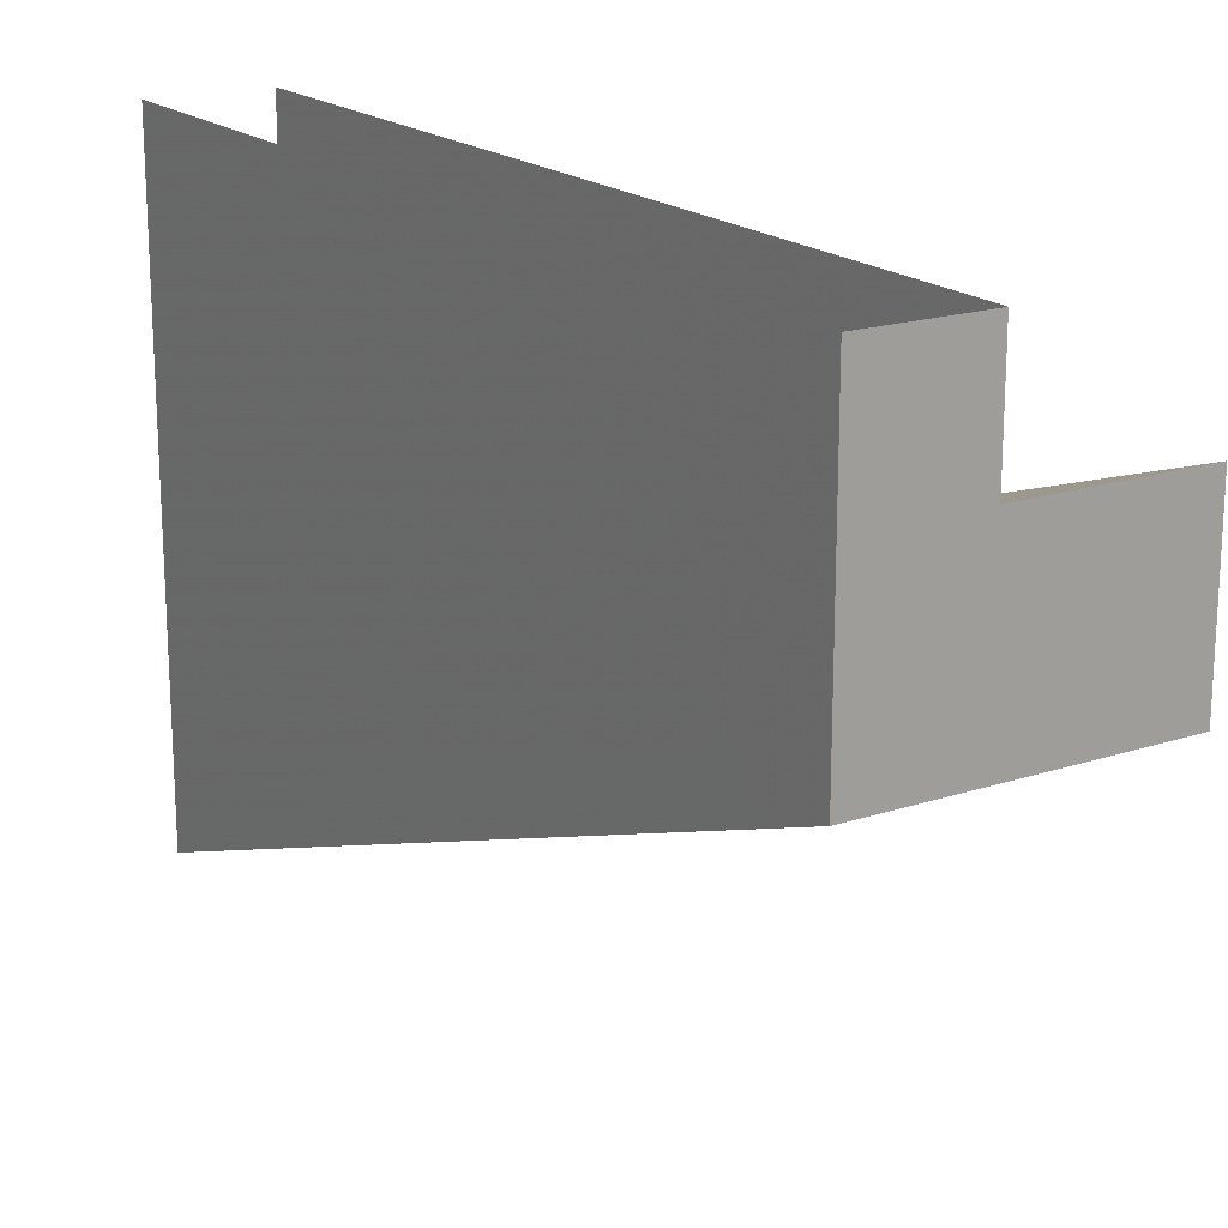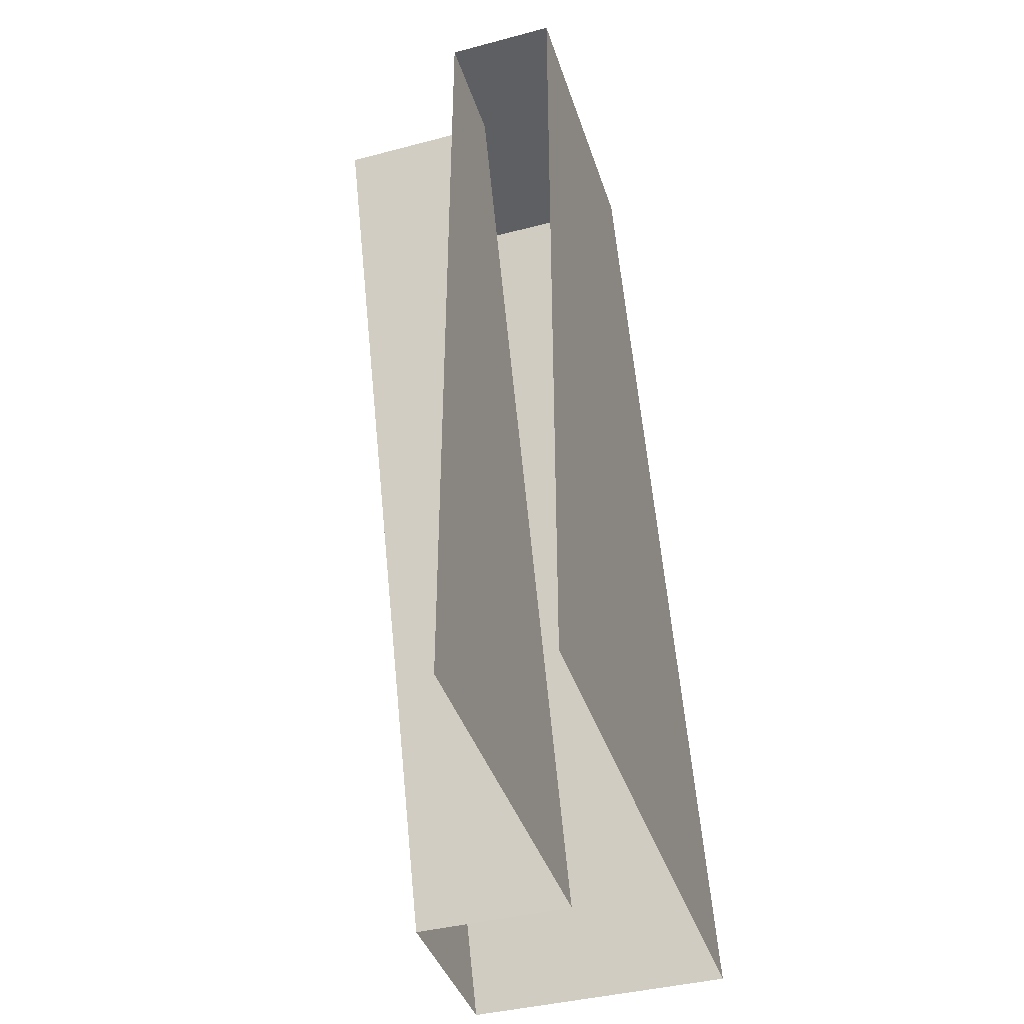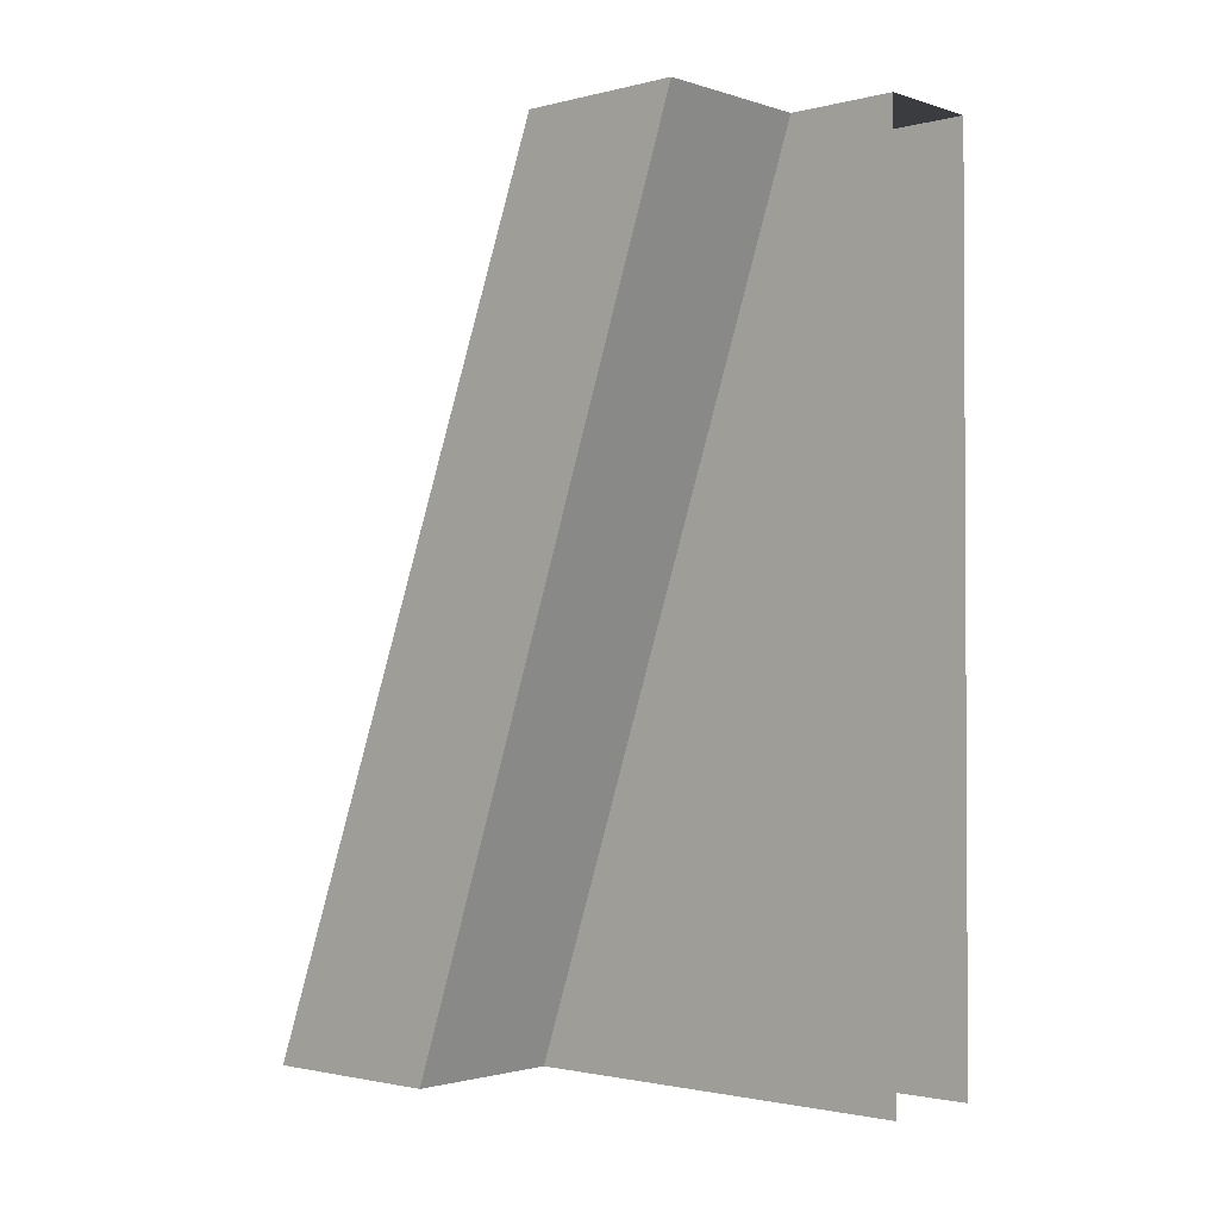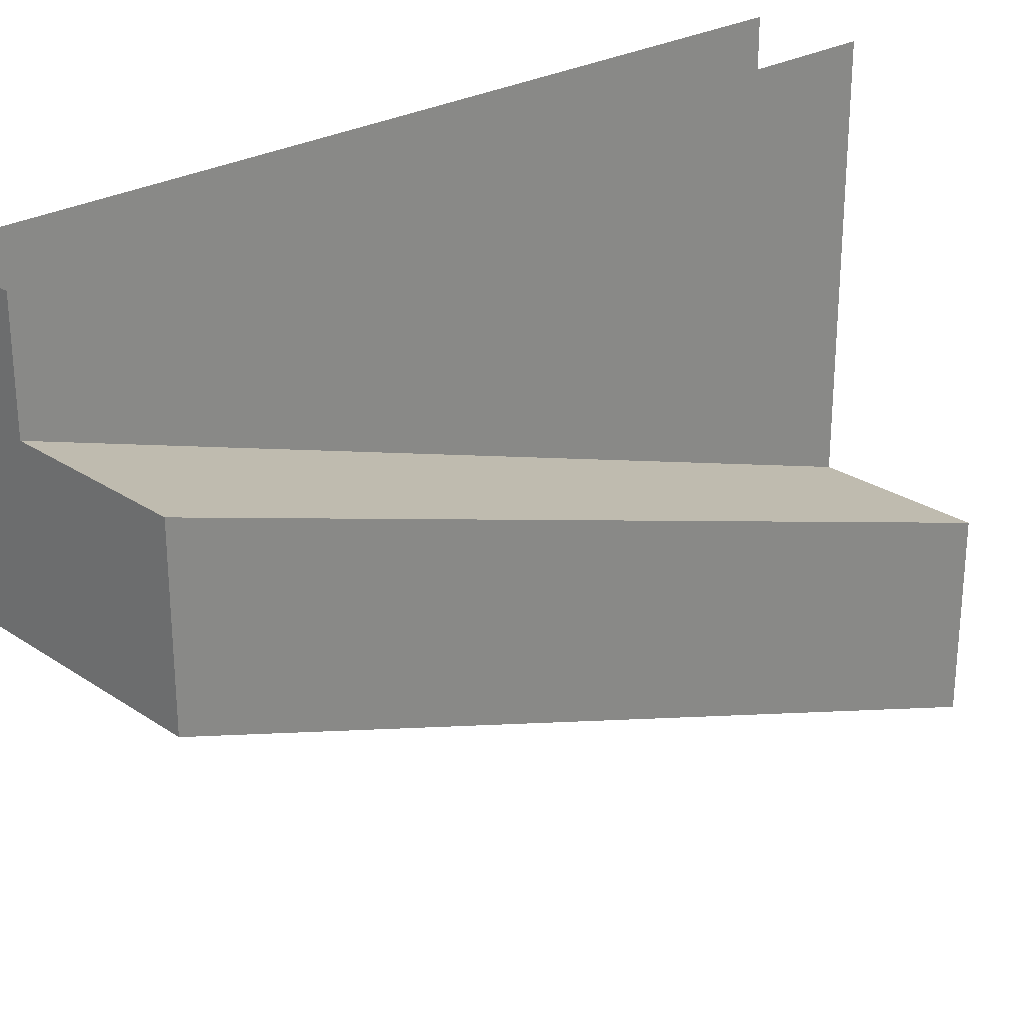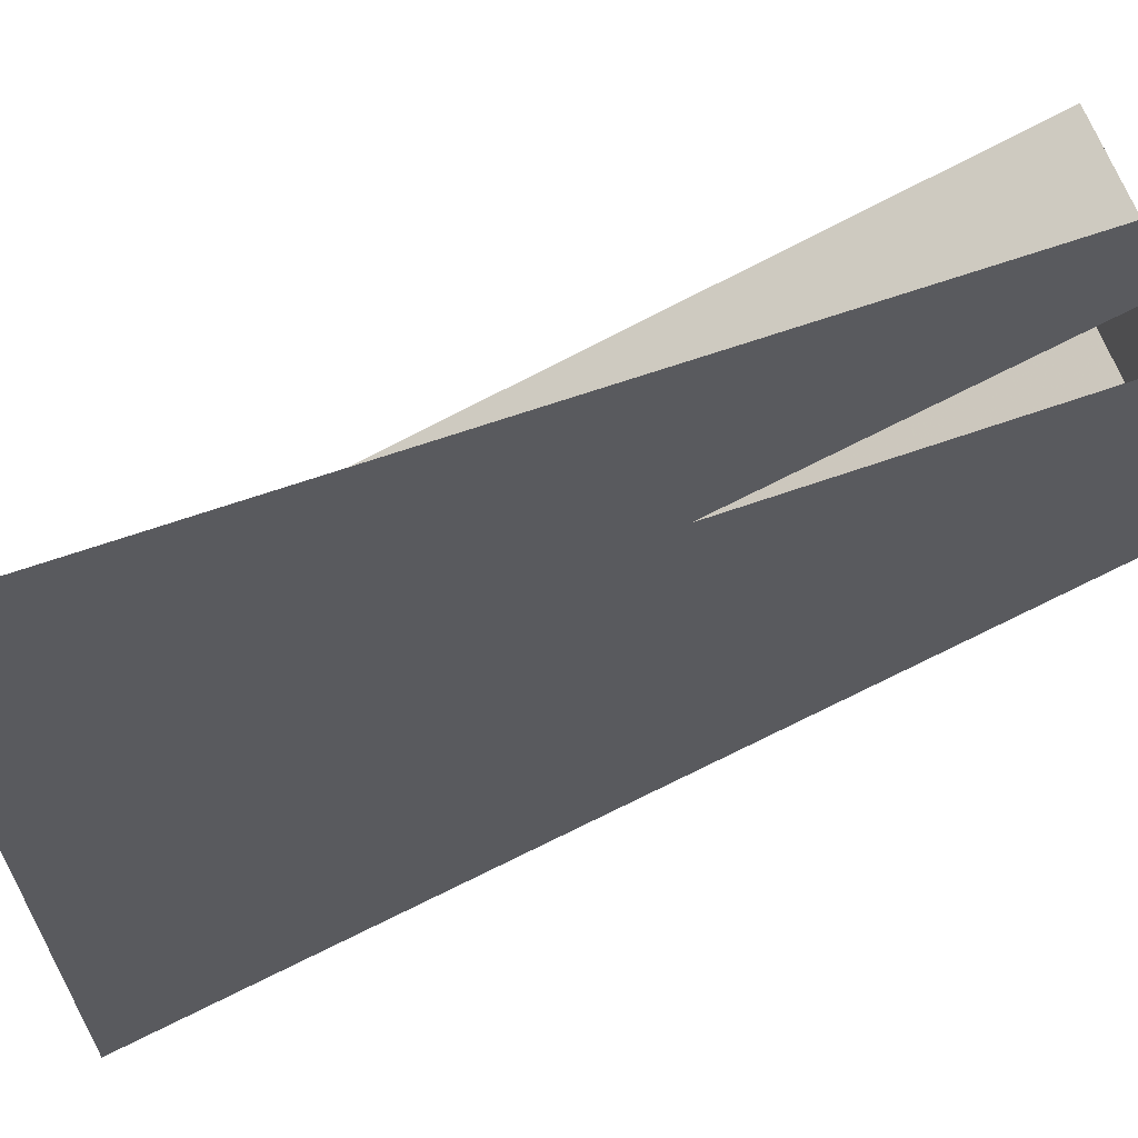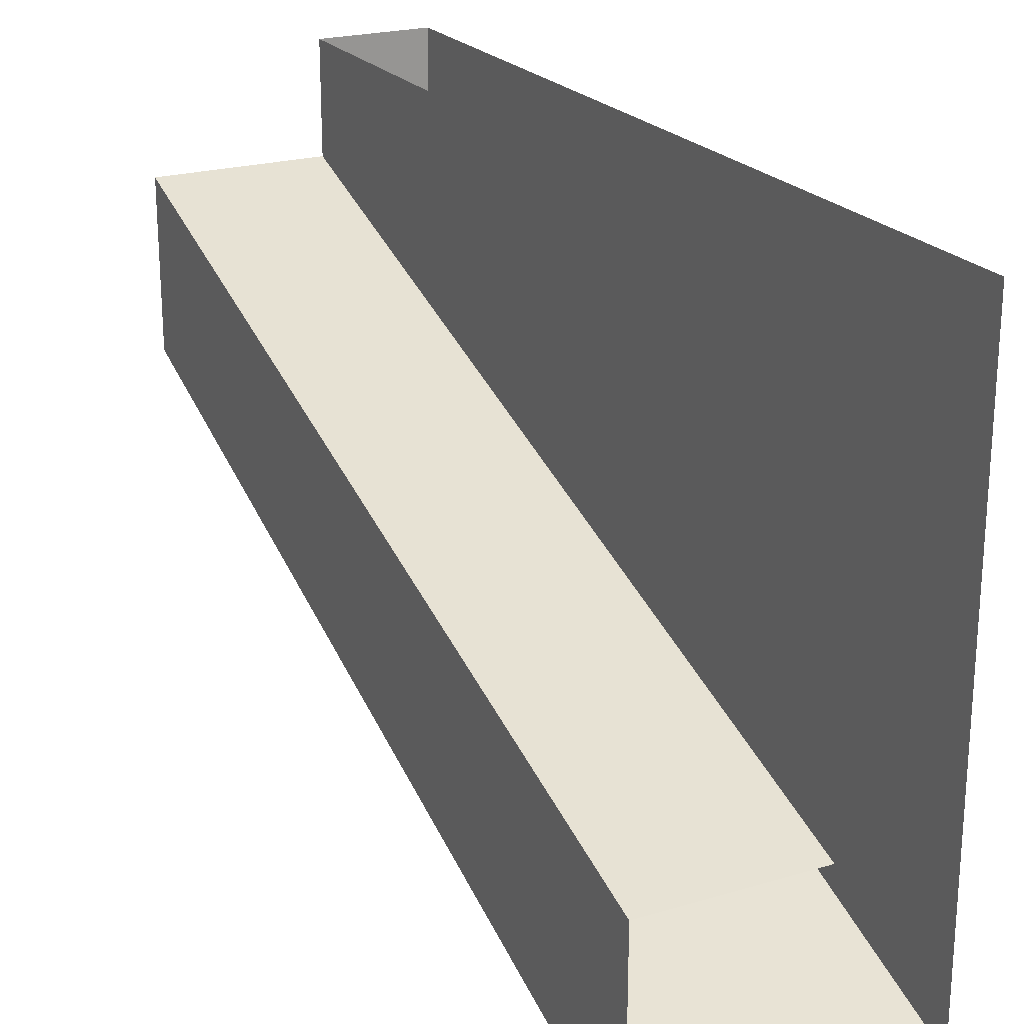
<metadata>
{"format":"obj","ext":"obj","renderer":"f3d","projection":"perspective","resolution":1024,"background":"white","views":[{"elev":18.5,"azim":-32.1,"up":"+Y"},{"elev":-41.1,"azim":-162.3,"up":"+Z"},{"elev":-1.7,"azim":131.8,"up":"+Z"},{"elev":26.0,"azim":46.5,"up":"+Y"},{"elev":63.5,"azim":-109.8,"up":"+Y"},{"elev":22.4,"azim":152.8,"up":"+Y"}]}
</metadata>
<code>
o wall/5646/straight
v -24 -88 -64
v -24 -40 64
v -64 -40 64
v -64 -88 -64
v -64 -80 -64
v -64 -32 64
v -64 -72 -64
v -64 -24 64
v -64 -16 64
v -64 -60 -64
v -64 0 -64
v -64 0 64
v -48 -16 64
v -48 0 64
v -48 0 -64
v -48 -60 -64
v -24 -60 -64
v -24 -16 64
v -24 -24 64
v -24 -72 -64
v -24 -80 -64
v -24 -32 64
v 64 -88 -64
v 64 -40 64
v -48 64 64
v -48 -192 64
v -48 64 -64
v -64 64 -64
v -64 -192 -64
v -64 64 64
v -24 184 64
v -24 -88 -64
v -24 -88 -64
v -24 -88 -64
f 1 2 3
f 1 3 4
f 4 3 5
f 5 3 6
f 5 6 7
f 7 6 8
f 7 8 9
f 7 9 10
f 10 9 11
f 11 9 12
f 12 9 13
f 12 13 14
f 14 13 15
f 15 13 16
f 16 13 17
f 17 13 18
f 17 18 19
f 17 19 20
f 20 19 21
f 21 19 22
f 21 22 1
f 1 22 2
f 2 22 6
f 2 6 3
f 13 9 8
f 13 8 19
f 13 19 18
f 22 19 8
f 22 8 6

</code>
